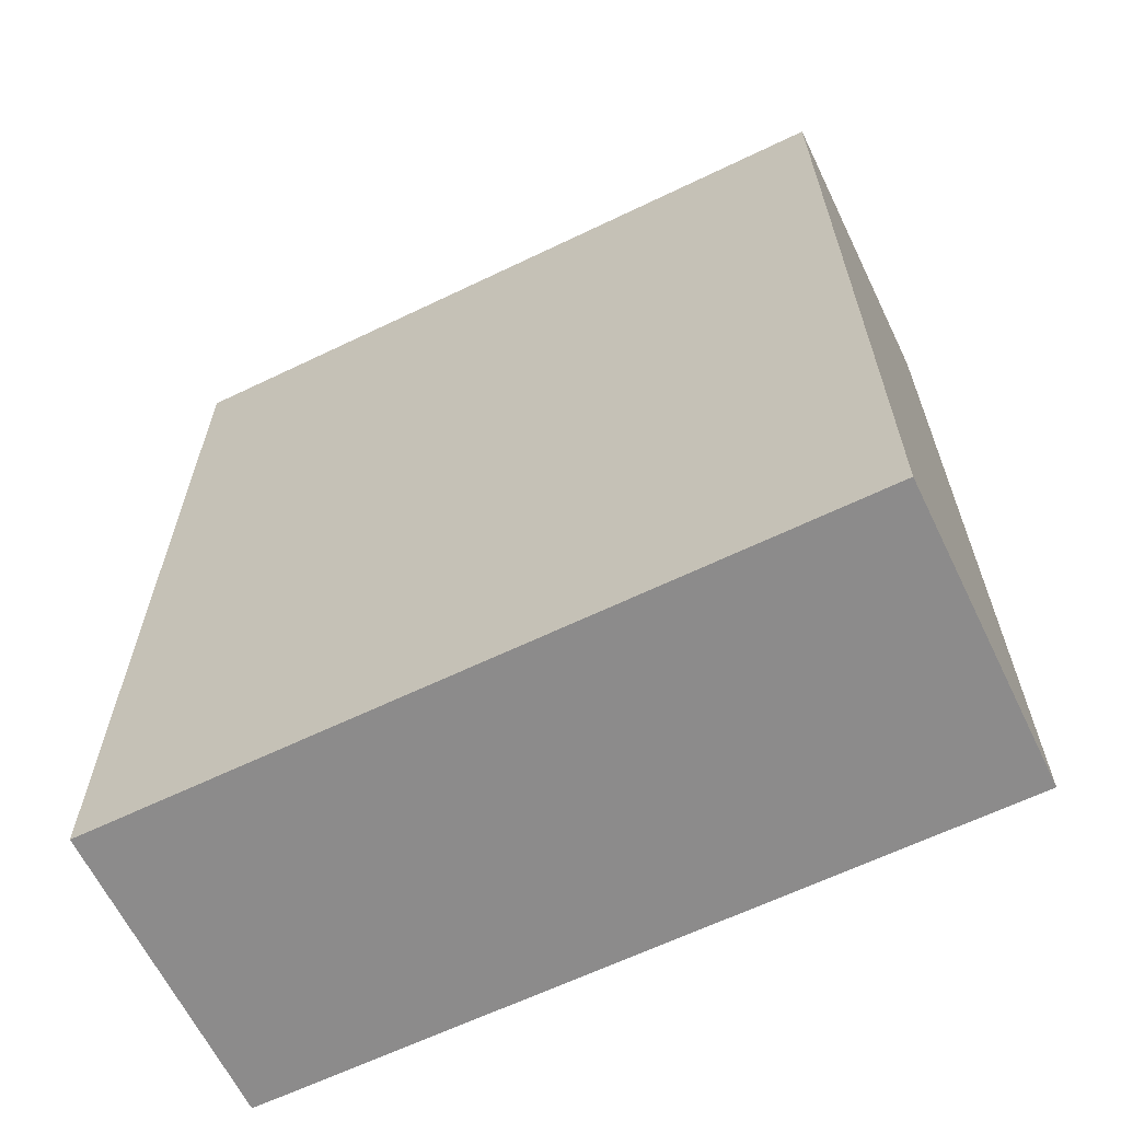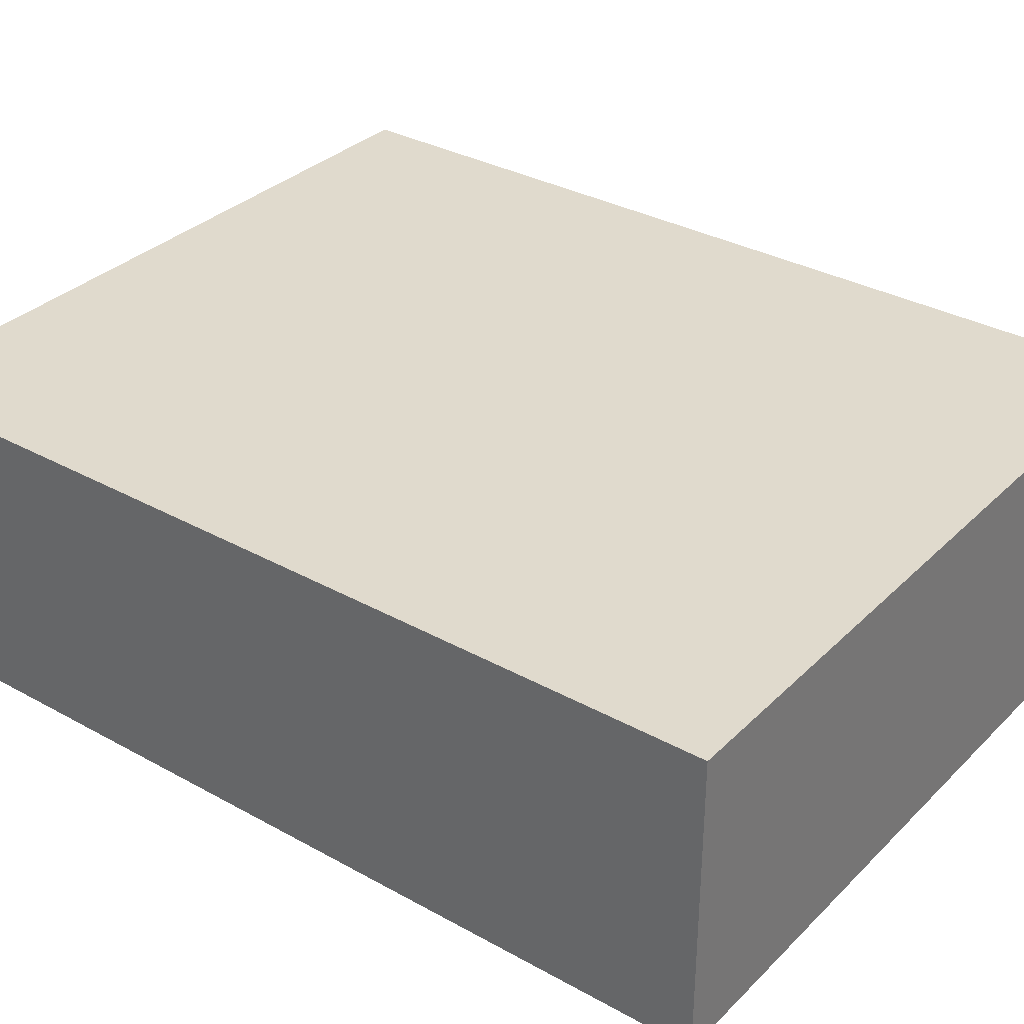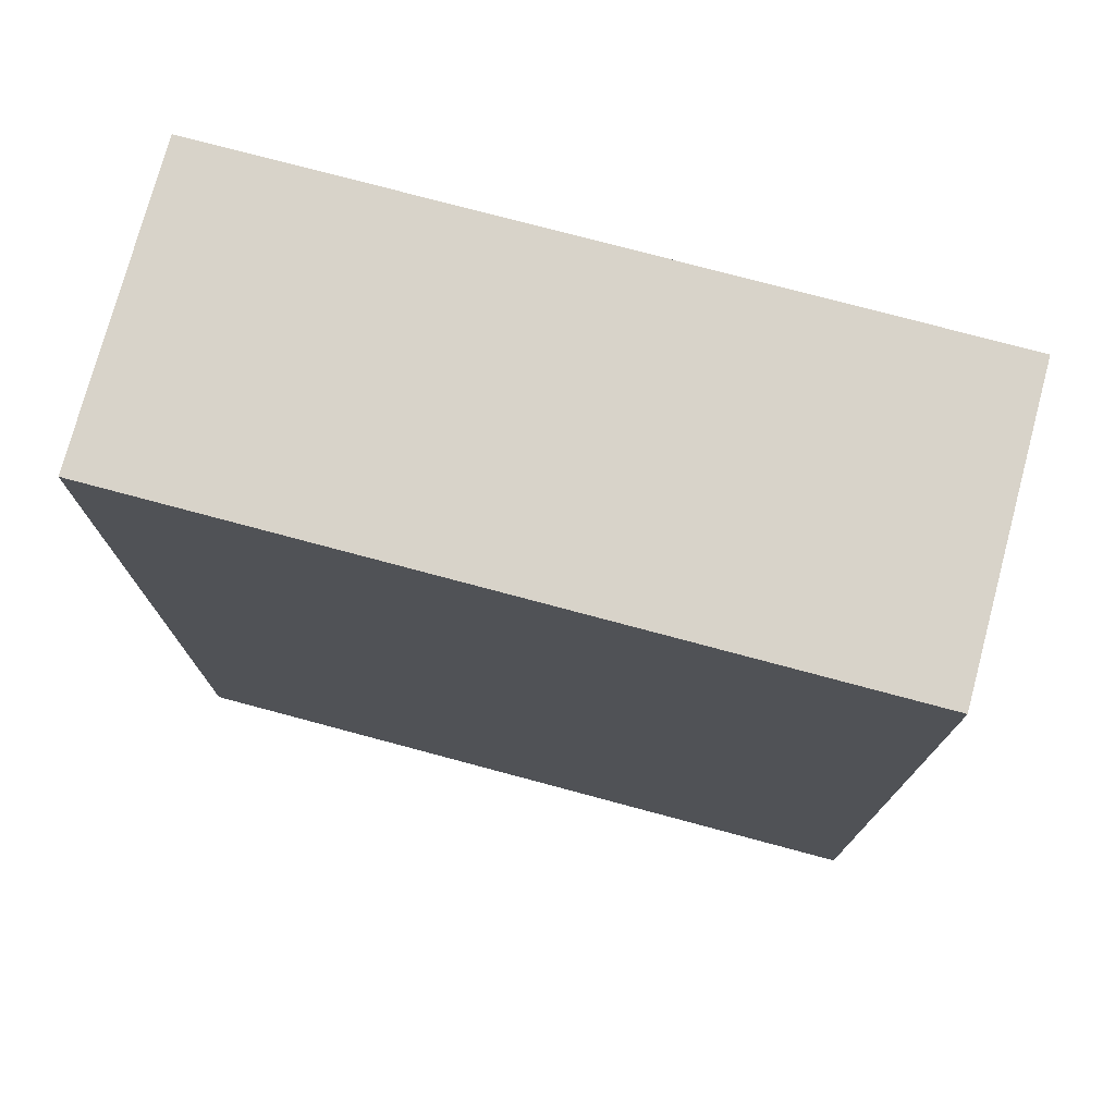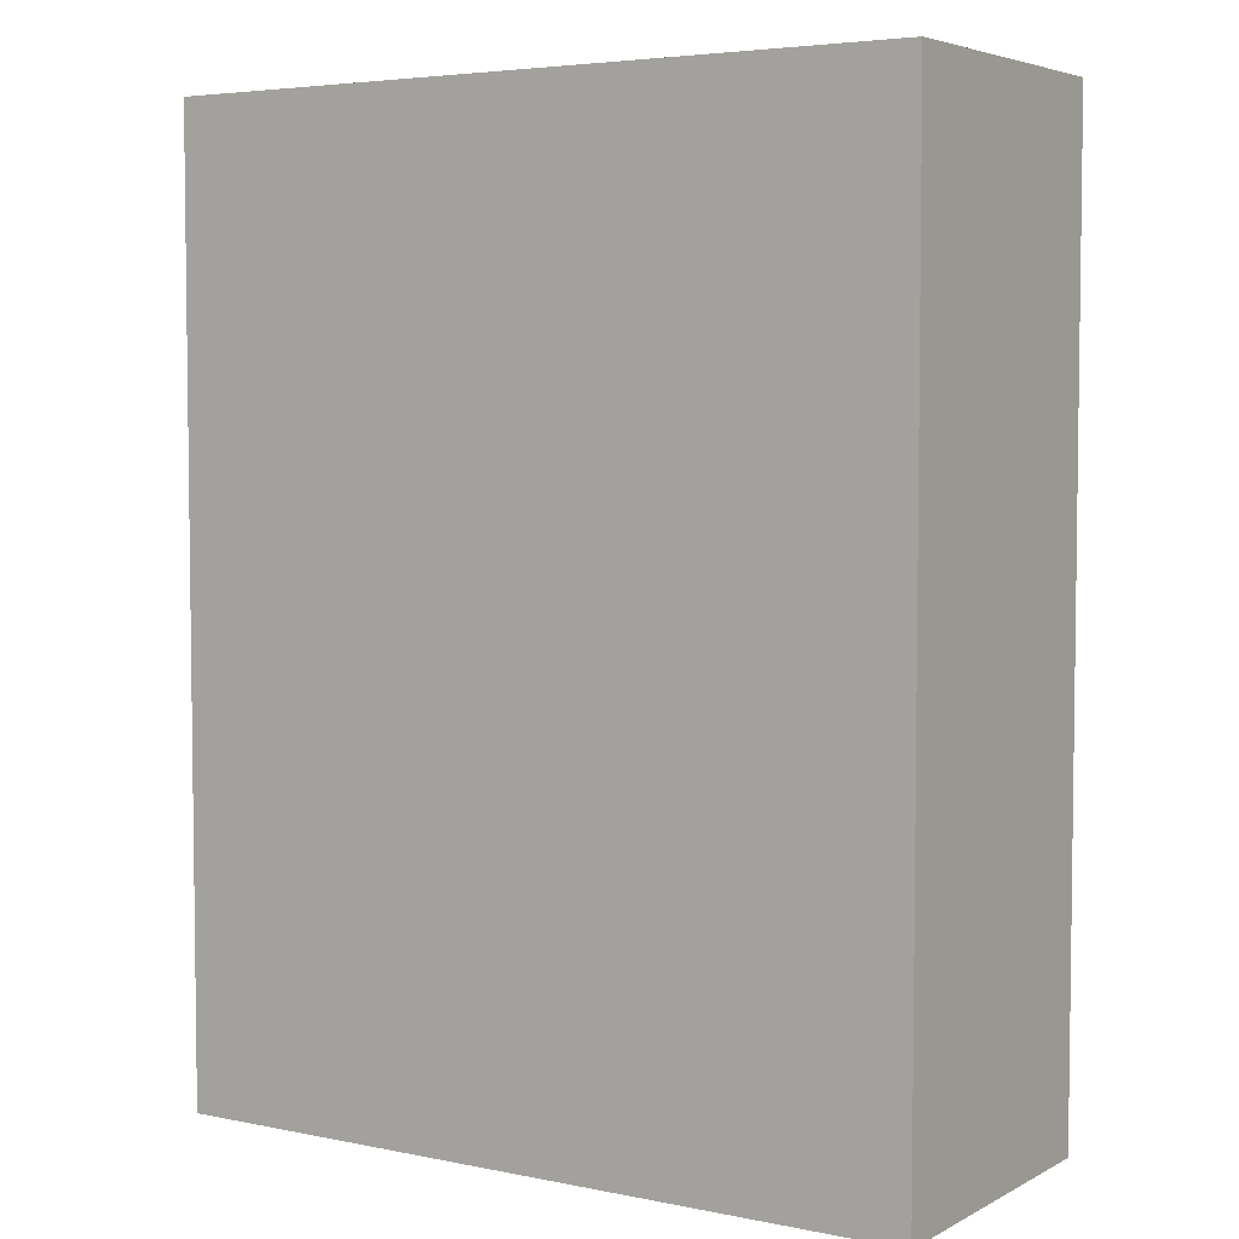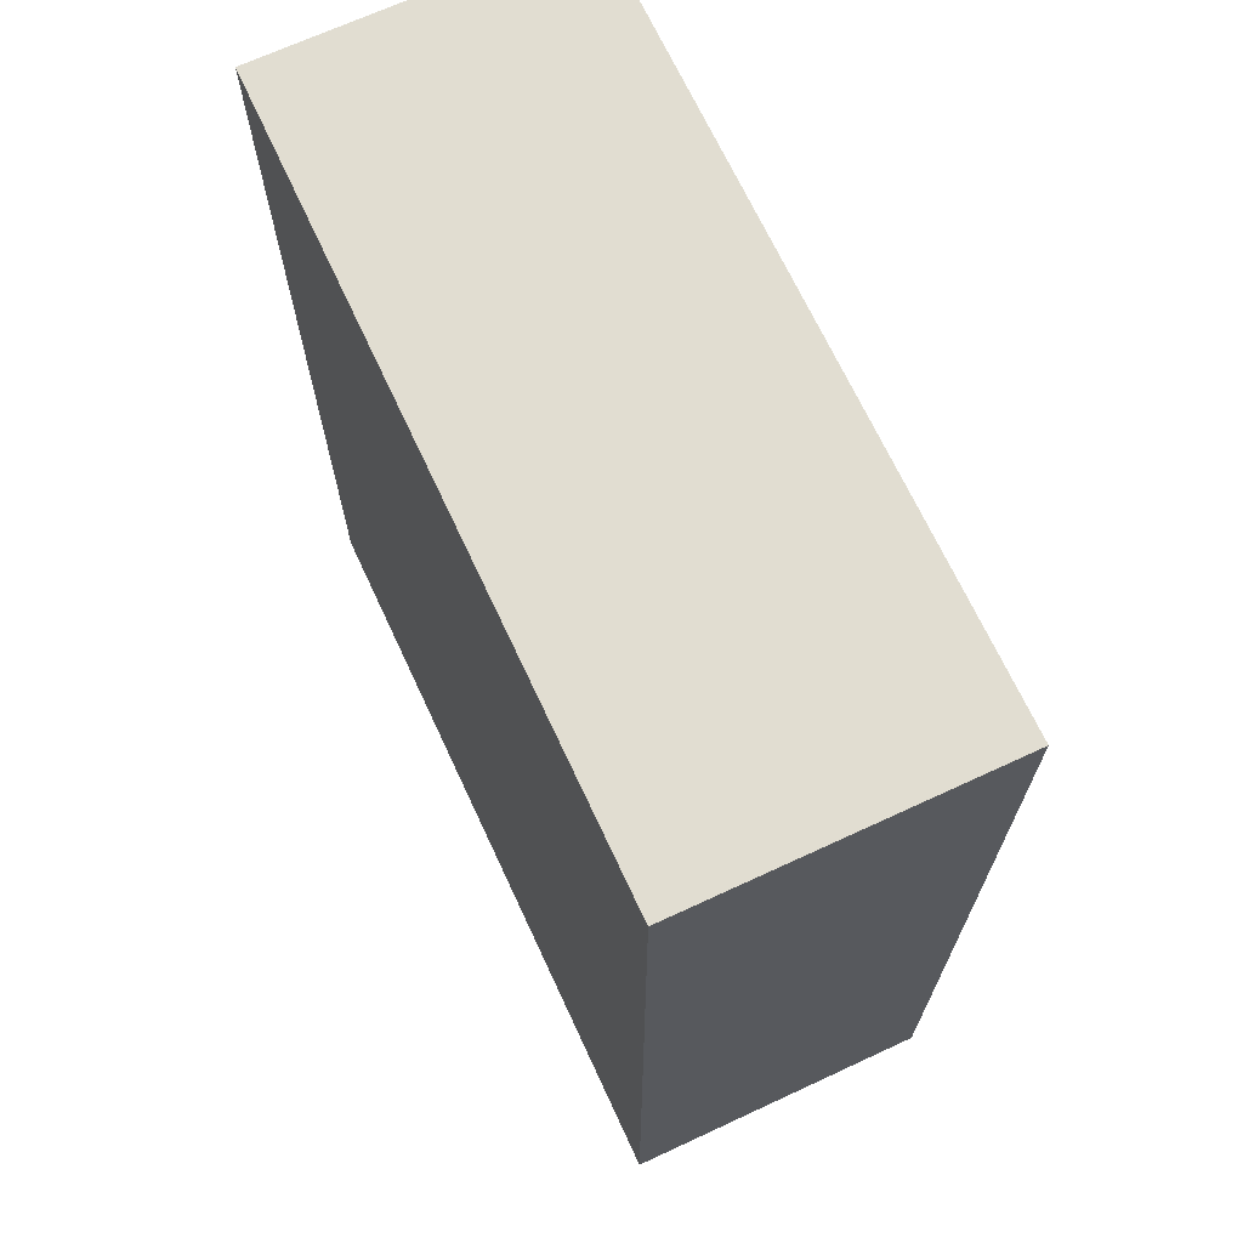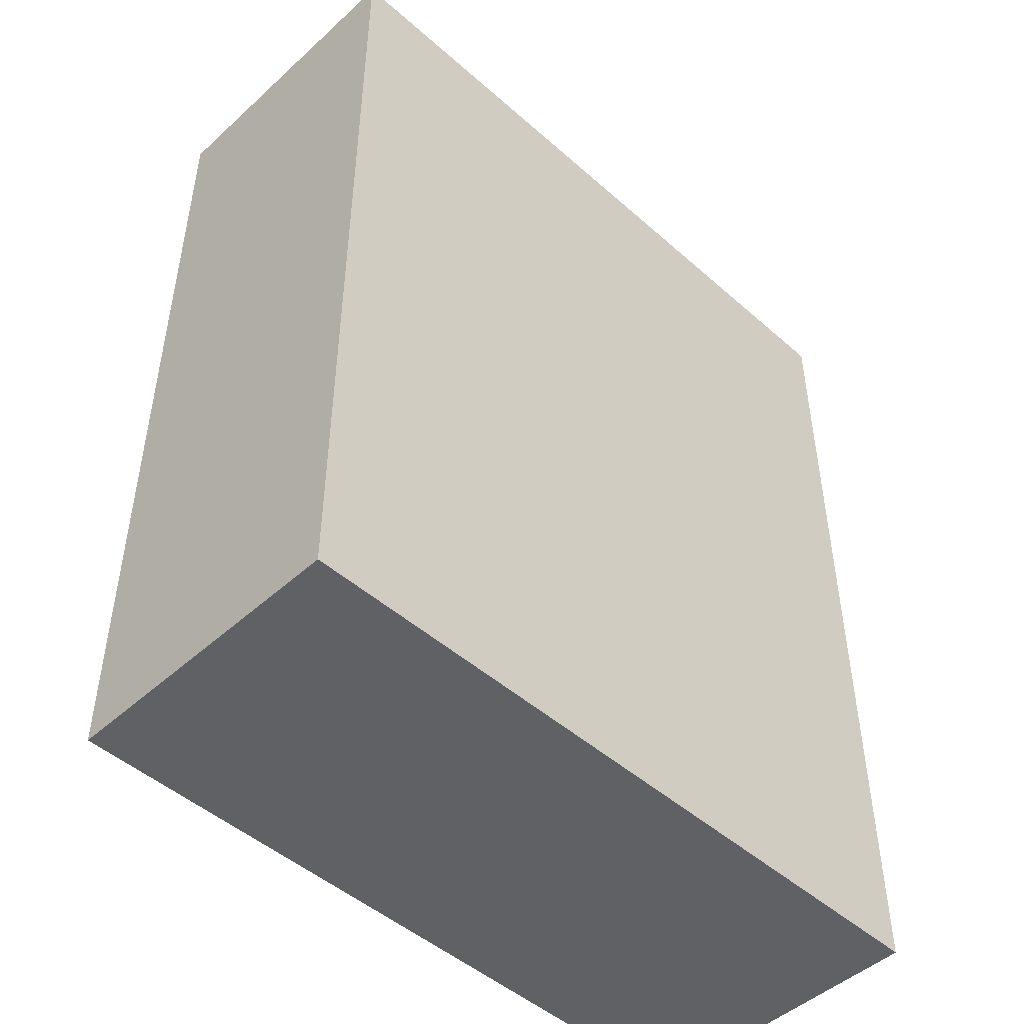
<metadata>
{"format":"obj","ext":"obj","renderer":"f3d","projection":"perspective","resolution":1024,"background":"white","views":[{"elev":-64.0,"azim":25.9,"up":"+Z"},{"elev":33.1,"azim":127.3,"up":"+Y"},{"elev":75.9,"azim":-165.0,"up":"+Z"},{"elev":4.7,"azim":32.9,"up":"+Z"},{"elev":68.9,"azim":-114.9,"up":"+Z"},{"elev":-48.1,"azim":-44.6,"up":"+Z"}]}
</metadata>
<code>
g COL_FLR_StartRamps03
v 2.257 -2.533 0
v 2.257 1.776e-15 0
v 8.42 1.776e-15 0
v 8.42 -2.533 0
v 2.257 1.776e-15 0
v 2.257 1.776e-15 -7.785
v 8.42 1.776e-15 -7.785
v 8.42 1.776e-15 0
v 2.257 1.776e-15 -7.785
v 2.257 -2.533 -7.785
v 8.42 -2.533 -7.785
v 8.42 1.776e-15 -7.785
v 2.257 -2.533 -7.785
v 2.257 -2.533 0
v 8.42 -2.533 0
v 8.42 -2.533 -7.785
v 8.42 -2.533 0
v 8.42 1.776e-15 0
v 8.42 1.776e-15 -7.785
v 8.42 -2.533 -7.785
v 2.257 -2.533 -7.785
v 2.257 1.776e-15 -7.785
v 2.257 1.776e-15 0
v 2.257 -2.533 0
g COL_FLR_StartRamps03_0
f 3 2 1
f 4 3 1
f 7 6 5
f 8 7 5
f 11 10 9
f 12 11 9
f 15 14 13
f 16 15 13
f 19 18 17
f 20 19 17
f 23 22 21
f 24 23 21

</code>
